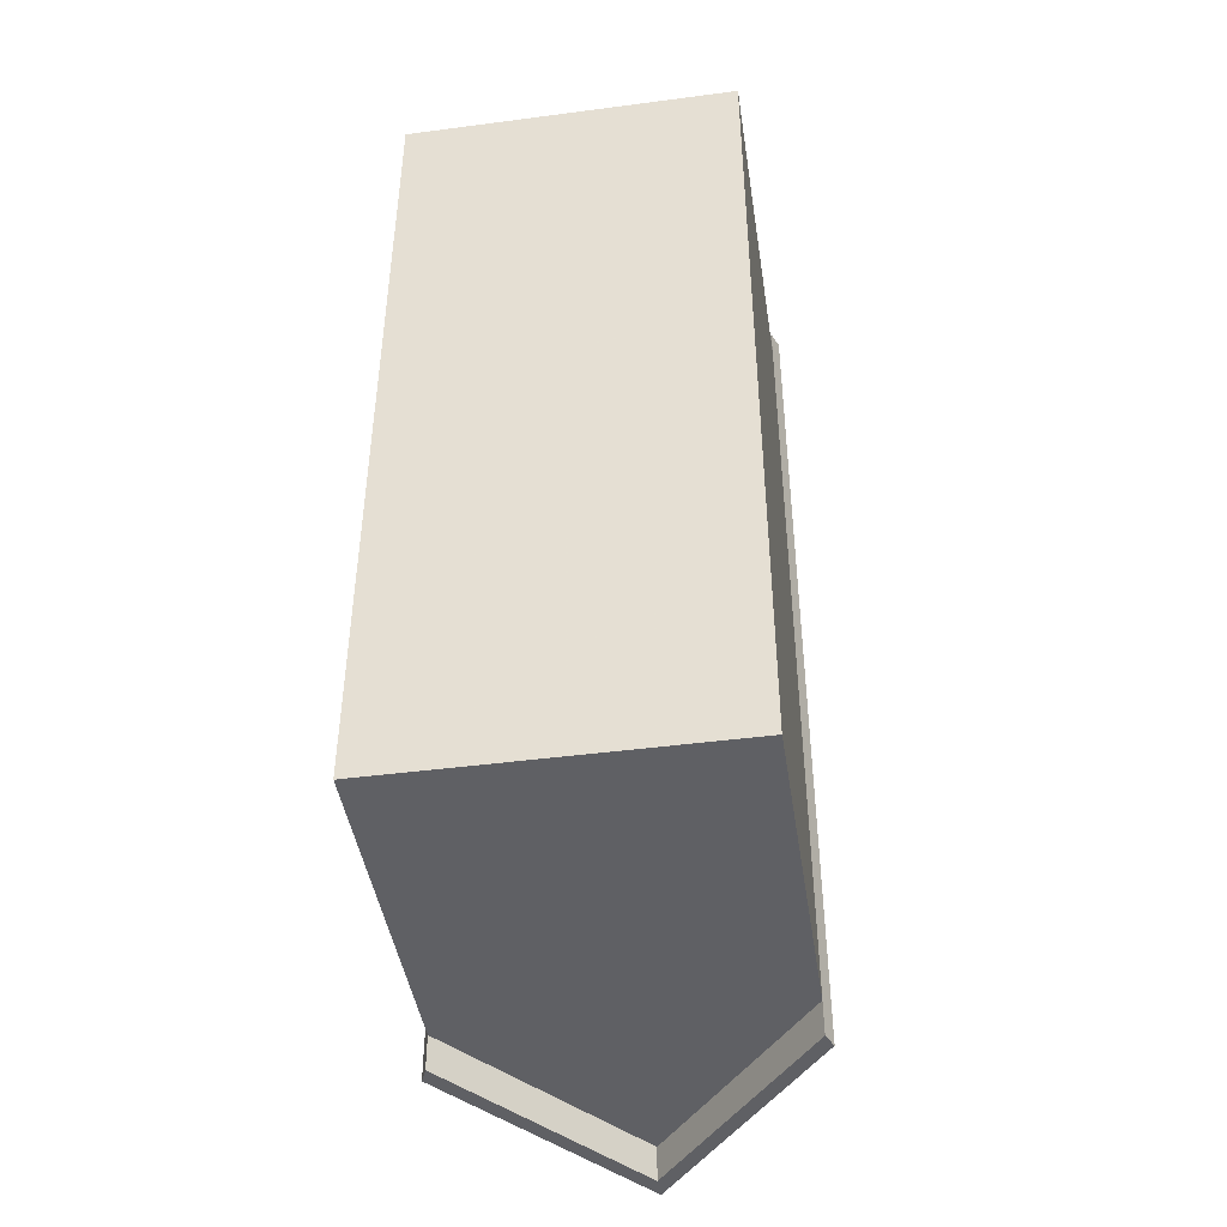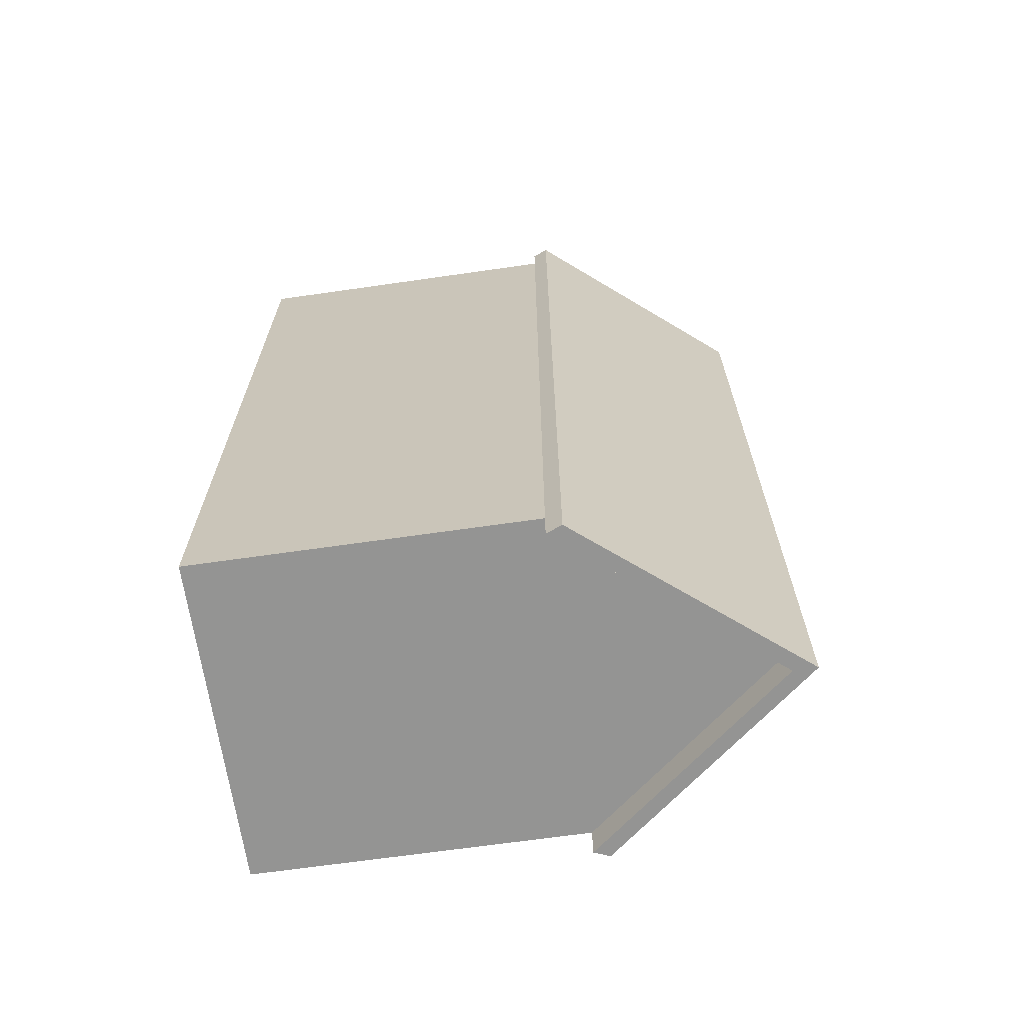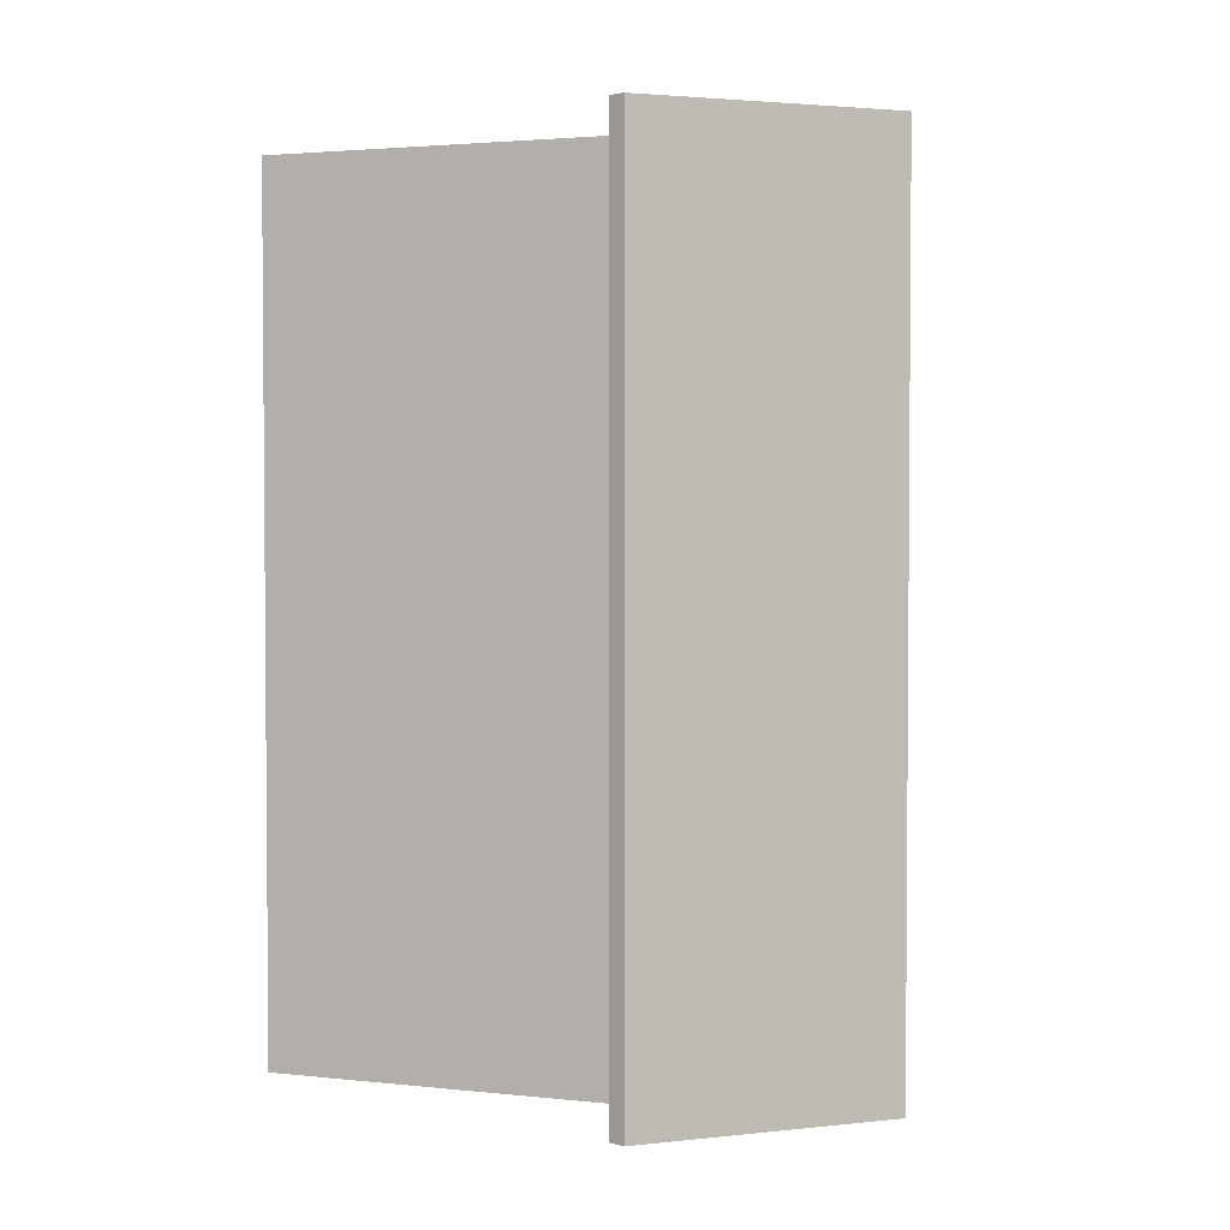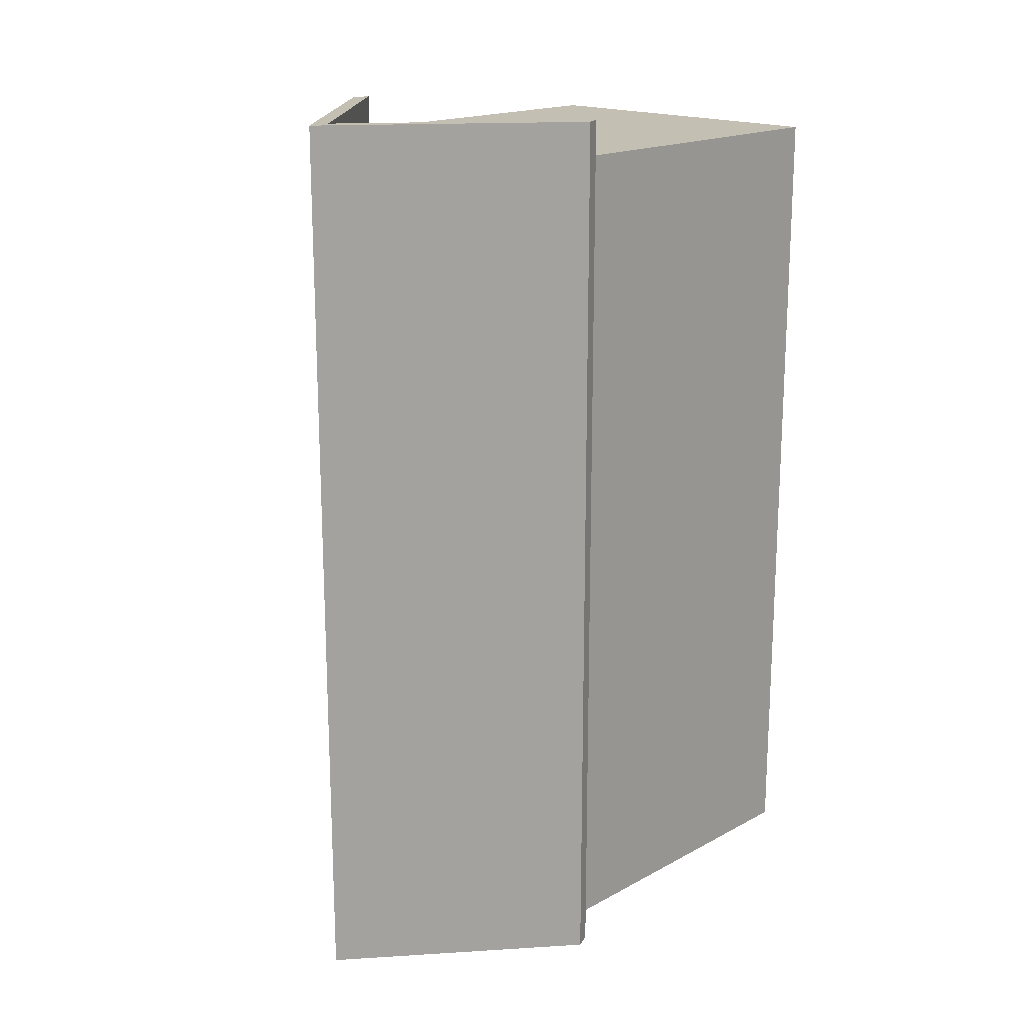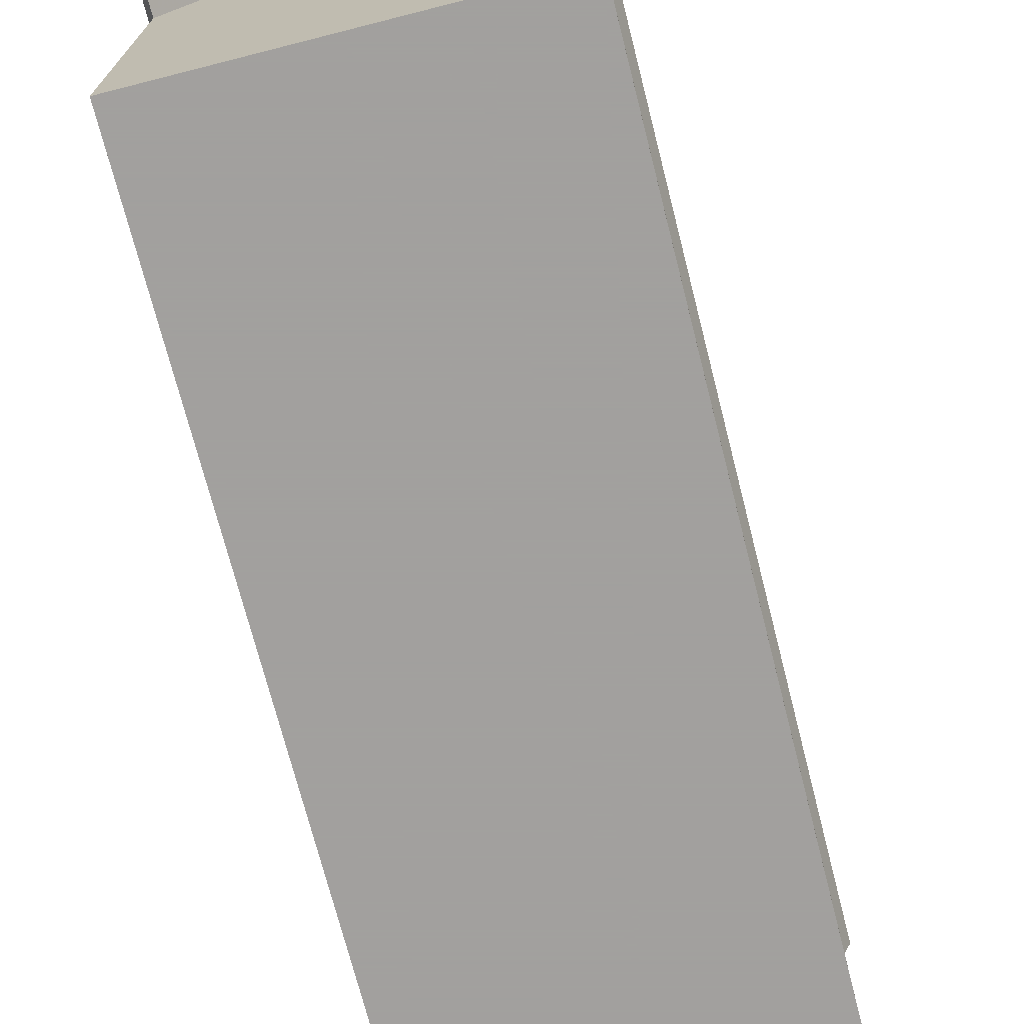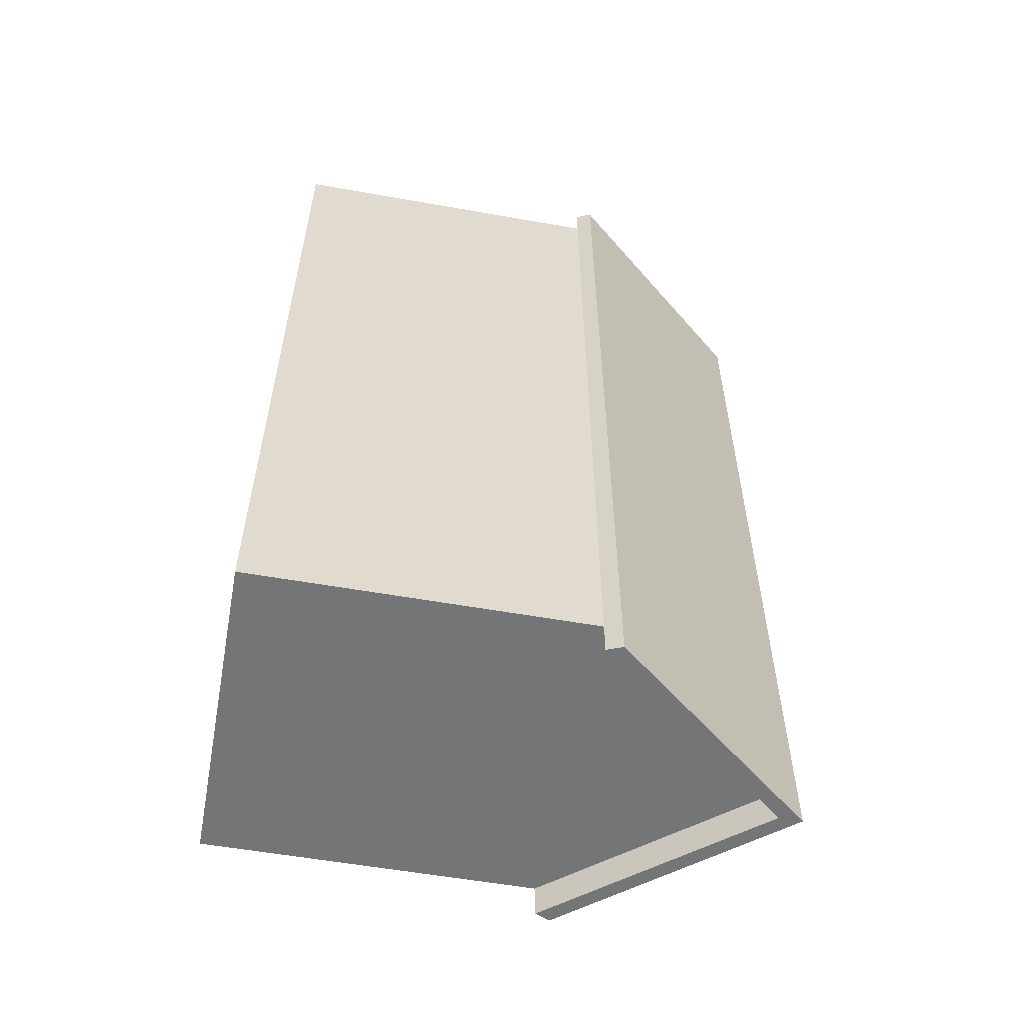
<metadata>
{"format":"obj","ext":"obj","renderer":"f3d","projection":"perspective","resolution":1024,"background":"white","views":[{"elev":-44.5,"azim":8.7,"up":"+Z"},{"elev":-67.0,"azim":98.2,"up":"+Z"},{"elev":2.7,"azim":109.5,"up":"+Z"},{"elev":17.9,"azim":-136.2,"up":"+Z"},{"elev":-71.9,"azim":14.3,"up":"+Y"},{"elev":-56.5,"azim":79.5,"up":"+Z"}]}
</metadata>
<code>
v -0.9937 0.9999 1.455
v 0 0.9999 1.455
v 0.9937 0.9999 1.455
v -0.9937 0.9999 -3.567
v 0 0.9999 -3.567
v 0.9937 0.9999 -3.567
v -0.9937 -1 1.455
v 0 -1 1.455
v 0.9937 -1 1.455
v -0.9937 -1 -3.567
v 0 -1 -3.567
v 0.9937 -1 -3.567
v 0 2.215 -3.567
v 0 2.215 1.455
v -1.032 1.094 -3.567
v 0 2.357 -3.567
v 0 2.357 1.455
v -1.032 1.094 1.455
v 1.032 1.094 -3.567
v 1.032 1.094 1.455
v 0 2.357 -3.774
v -1.032 1.094 -3.774
v -0.9937 0.9999 -3.774
v 0 2.215 -3.774
v -1.032 1.094 1.661
v 0 2.357 1.661
v 0 2.215 1.661
v -0.9937 0.9999 1.661
v 1.032 1.094 -3.774
v 0.9937 0.9999 -3.774
v 1.032 1.094 1.661
v 0.9937 0.9999 1.661
g Group5920
f 10 11 8 7
f 11 12 9 8
f 7 8 2 1
f 8 9 3 2
f 10 7 1 4
f 9 12 6 3
f 12 11 5 6
f 11 10 4 5
f 2 3 14
f 5 4 13
f 1 2 14
f 6 5 13
f 18 17 16 15
f 4 1 18 15
f 17 20 19 16
f 3 6 19 20
f 24 23 22 21
f 15 16 21 22
f 4 15 22 23
f 13 4 23 24
f 28 27 26 25
f 18 1 28 25
f 17 18 25 26
f 1 14 27 28
f 30 24 21 29
f 19 6 30 29
f 16 19 29 21
f 6 13 24 30
f 27 32 31 26
f 20 17 26 31
f 3 20 31 32
f 14 3 32 27

</code>
